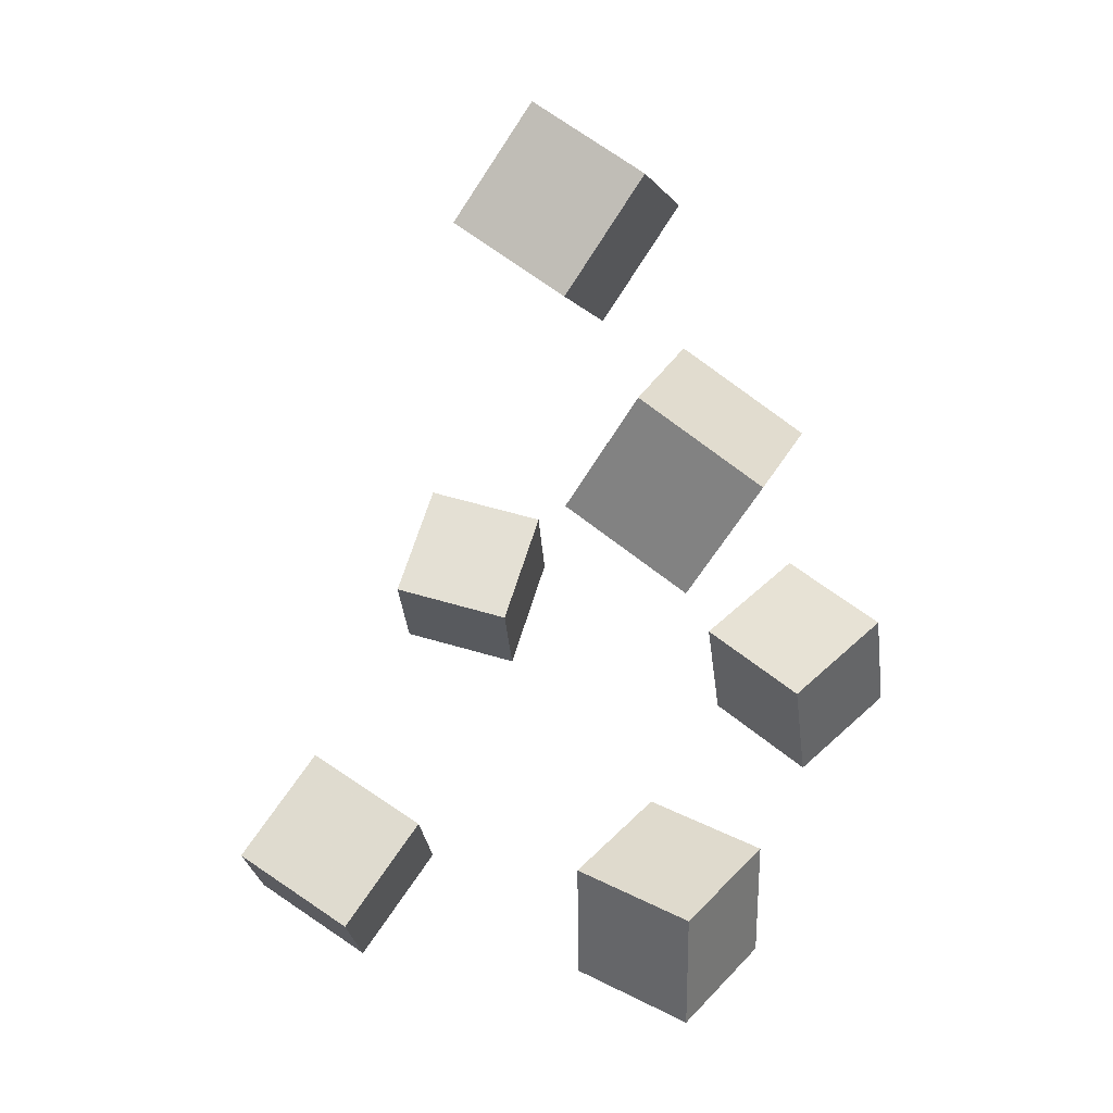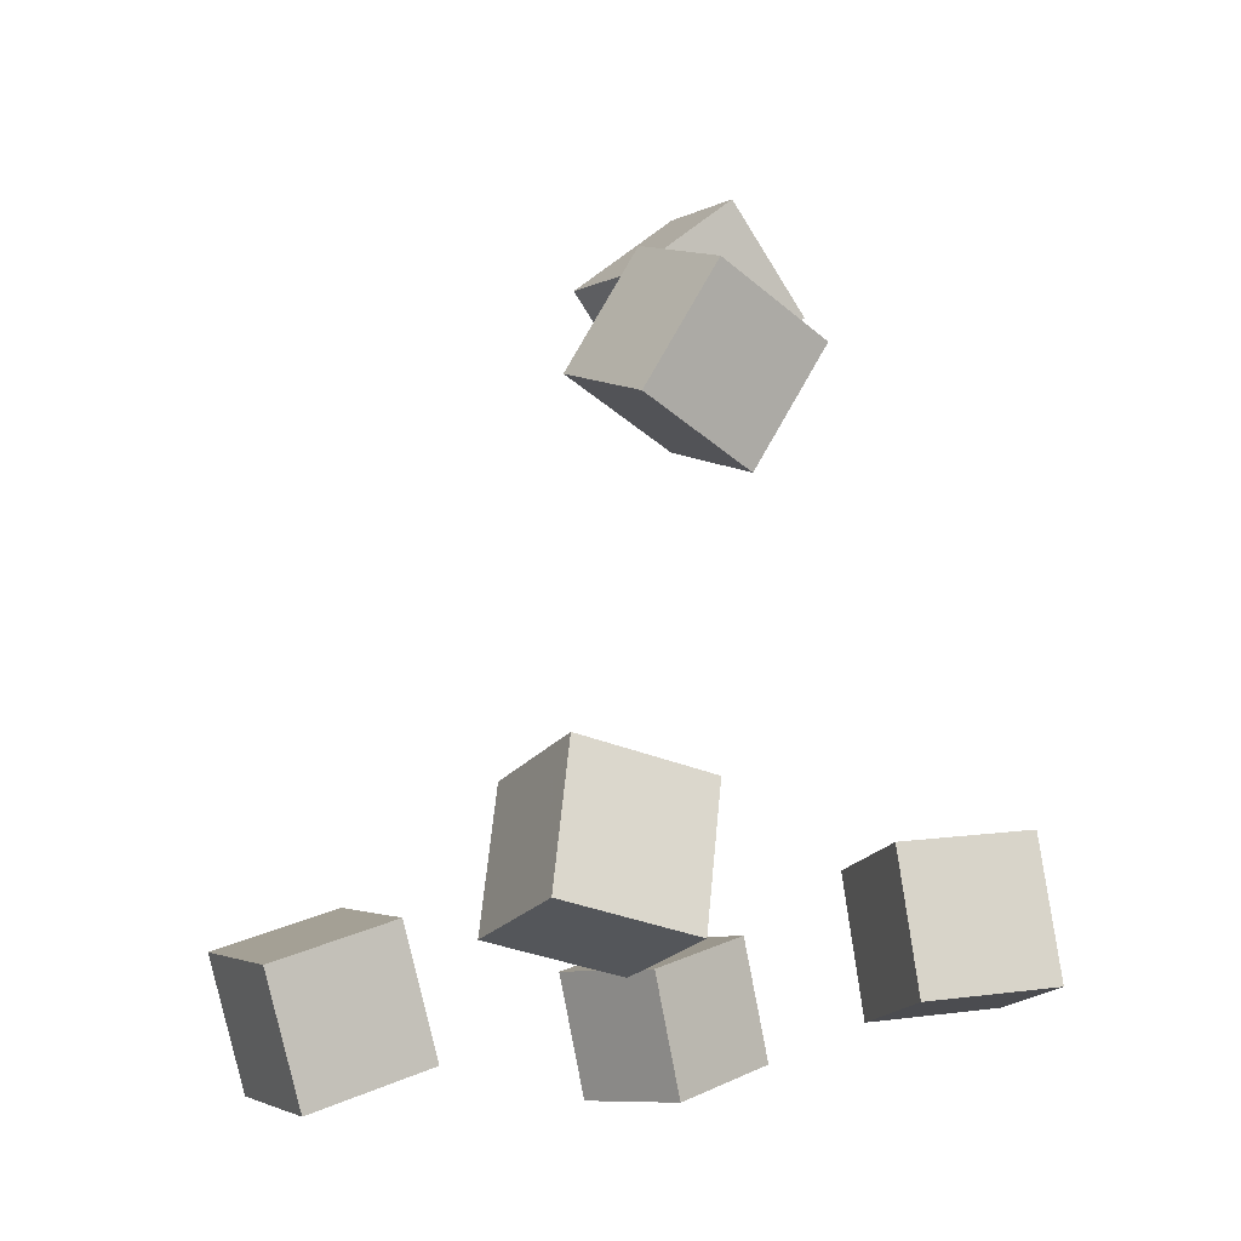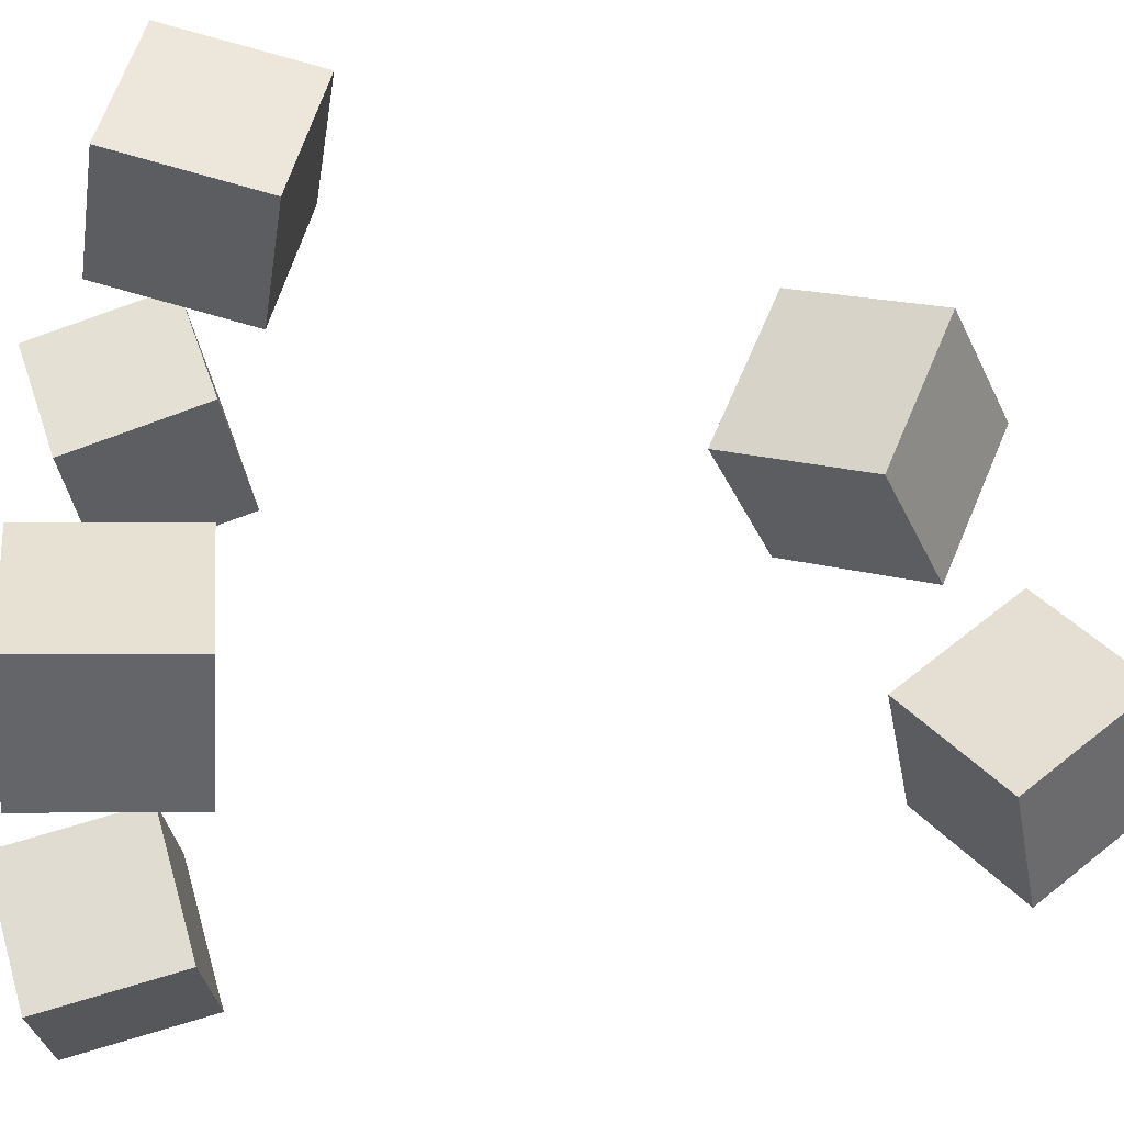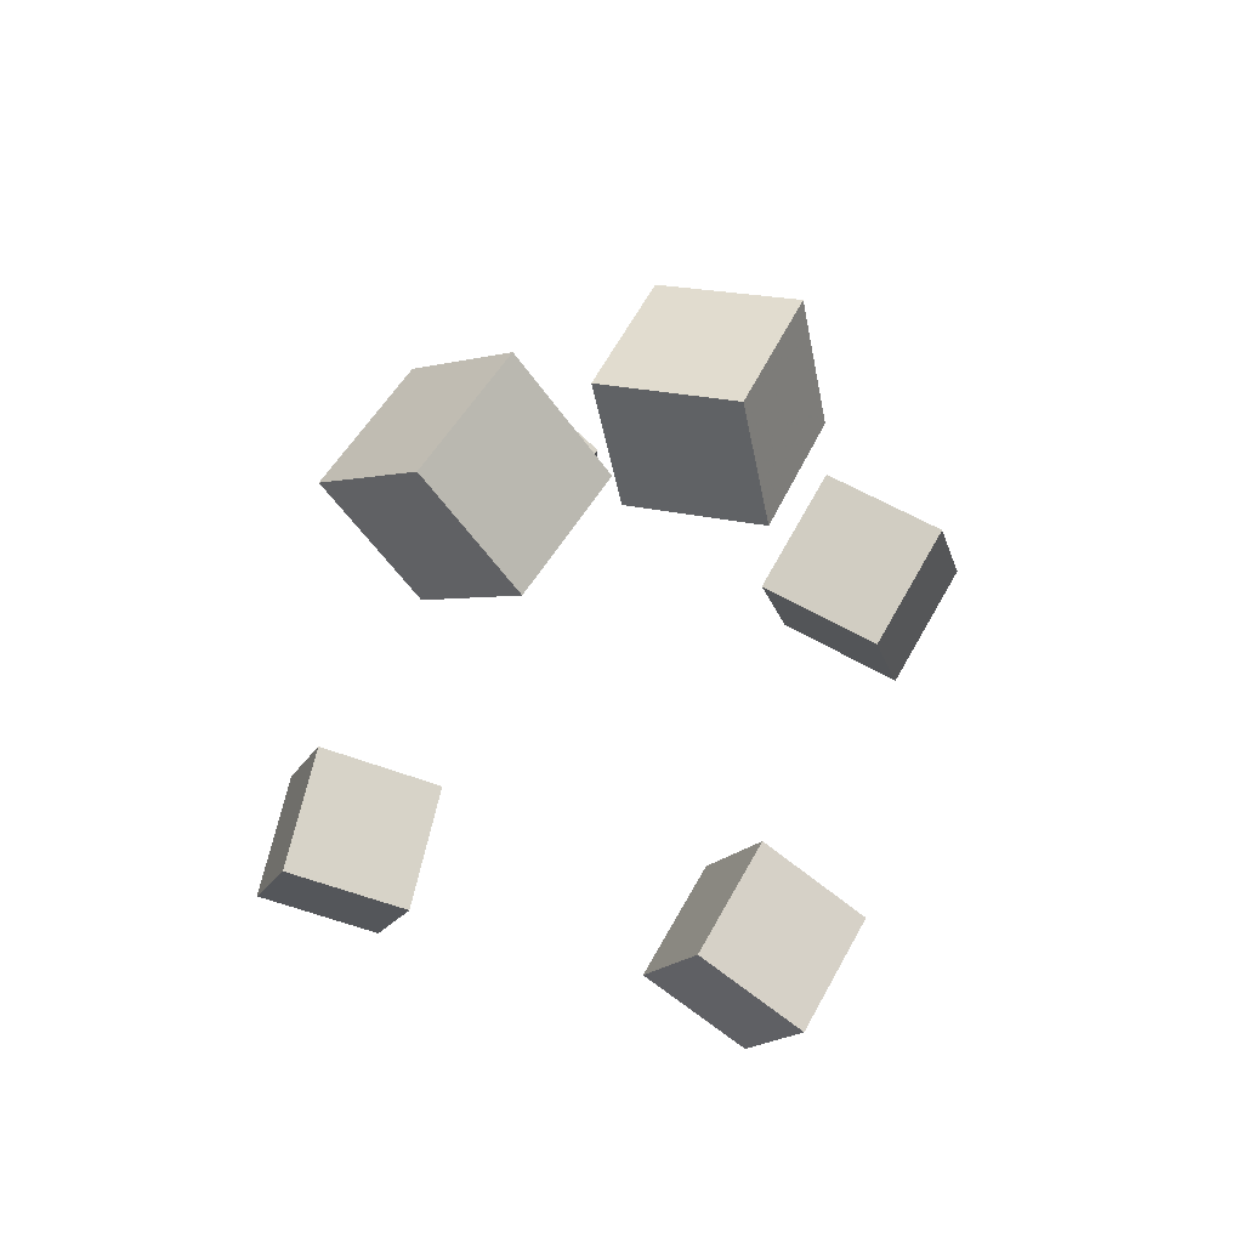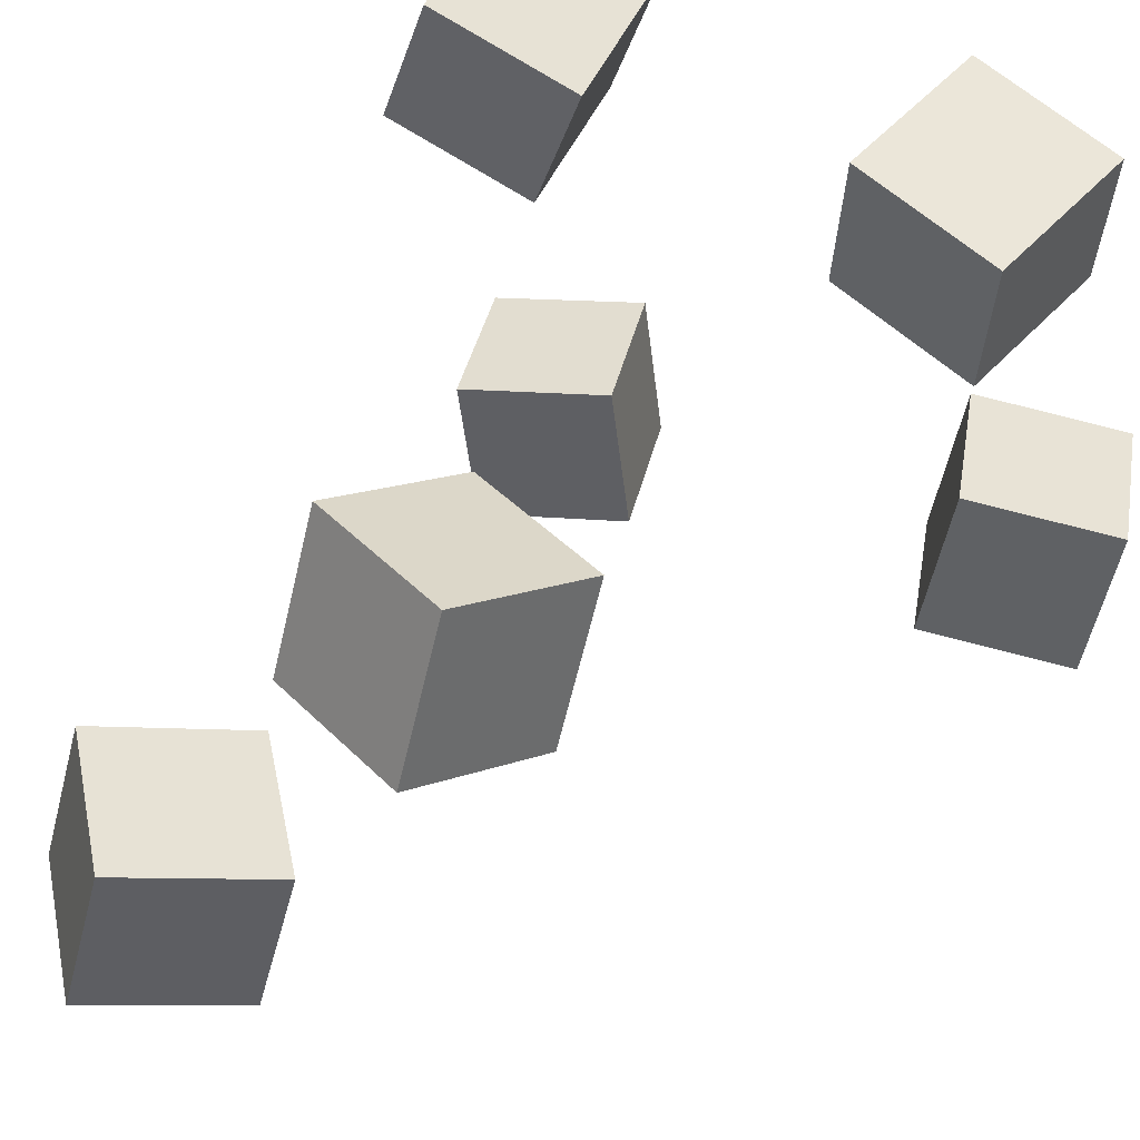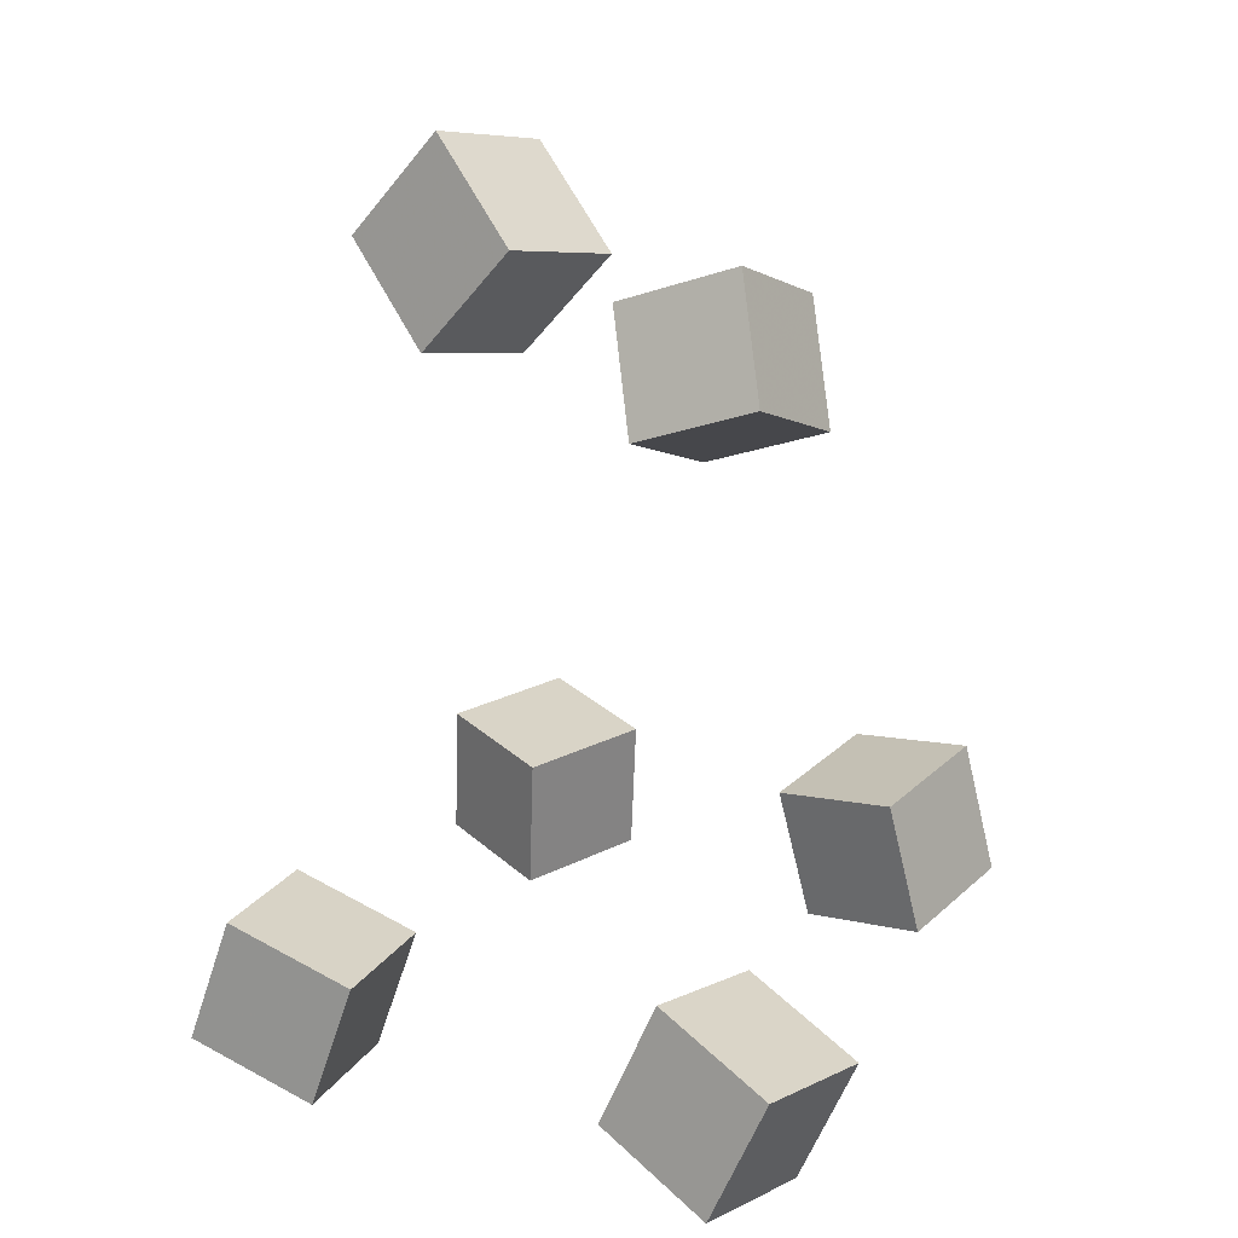
<metadata>
{"format":"obj","ext":"obj","renderer":"f3d","projection":"perspective","resolution":1024,"background":"white","views":[{"elev":46.3,"azim":-63.1,"up":"+Y"},{"elev":-13.2,"azim":-35.5,"up":"+Y"},{"elev":58.4,"azim":92.5,"up":"+Z"},{"elev":71.2,"azim":-157.5,"up":"+Y"},{"elev":46.6,"azim":-149.1,"up":"+Z"},{"elev":20.7,"azim":-148.3,"up":"+Y"}]}
</metadata>
<code>
v -0.1286 0.1423 0.05151
v -0.1344 0.09373 0.1736
v -0.08292 0.2538 0.09801
v -0.08871 0.2052 0.2201
v -0.005159 0.09678 0.03927
v -0.01095 0.04823 0.1613
v 0.04054 0.2083 0.08577
v 0.03475 0.1597 0.2078
f 1.0 7.0 5.0
f 1.0 3.0 7.0
f 1.0 4.0 3.0
f 1.0 2.0 4.0
f 3.0 8.0 7.0
f 3.0 4.0 8.0
f 5.0 7.0 8.0
f 5.0 8.0 6.0
f 1.0 5.0 6.0
f 1.0 6.0 2.0
f 2.0 6.0 8.0
f 2.0 8.0 4.0
v 0.1488 -0.397 0.1037
v 0.1049 -0.3902 0.2243
v 0.1361 -0.2669 0.09185
v 0.09221 -0.2601 0.2124
v 0.2675 -0.3815 0.1461
v 0.2236 -0.3748 0.2667
v 0.2548 -0.2514 0.1342
v 0.2109 -0.2447 0.2548
f 9.0 15.0 13.0
f 9.0 11.0 15.0
f 9.0 12.0 11.0
f 9.0 10.0 12.0
f 11.0 16.0 15.0
f 11.0 12.0 16.0
f 13.0 15.0 16.0
f 13.0 16.0 14.0
f 9.0 13.0 14.0
f 9.0 14.0 10.0
f 10.0 14.0 16.0
f 10.0 16.0 12.0
v 0.0924 0.2036 -0.1321
v 0.07132 0.1798 -0.01023
v 0.005042 0.3 -0.1285
v -0.01605 0.2763 -0.006552
v 0.1848 0.2861 -0.1001
v 0.1637 0.2623 0.02183
v 0.09746 0.3825 -0.09641
v 0.07637 0.3588 0.02551
f 17.0 23.0 21.0
f 17.0 19.0 23.0
f 17.0 20.0 19.0
f 17.0 18.0 20.0
f 19.0 24.0 23.0
f 19.0 20.0 24.0
f 21.0 23.0 24.0
f 21.0 24.0 22.0
f 17.0 21.0 22.0
f 17.0 22.0 18.0
f 18.0 22.0 24.0
f 18.0 24.0 20.0
v -0.2597 -0.3555 0.1335
v -0.2769 -0.3373 0.2583
v -0.2336 -0.2296 0.1187
v -0.2508 -0.2114 0.2435
v -0.1356 -0.3788 0.154
v -0.1528 -0.3606 0.2787
v -0.1095 -0.2529 0.1392
v -0.1267 -0.2347 0.264
f 25.0 31.0 29.0
f 25.0 27.0 31.0
f 25.0 28.0 27.0
f 25.0 26.0 28.0
f 27.0 32.0 31.0
f 27.0 28.0 32.0
f 29.0 31.0 32.0
f 29.0 32.0 30.0
f 25.0 29.0 30.0
f 25.0 30.0 26.0
f 26.0 30.0 32.0
f 26.0 32.0 28.0
v 0.1252 -0.4476 -0.28
v 0.1465 -0.4538 -0.1548
v 0.08677 -0.328 -0.2675
v 0.1081 -0.3342 -0.1423
v 0.2442 -0.4075 -0.2983
v 0.2655 -0.4137 -0.1731
v 0.2058 -0.2879 -0.2858
v 0.2271 -0.2941 -0.1606
f 33.0 39.0 37.0
f 33.0 35.0 39.0
f 33.0 36.0 35.0
f 33.0 34.0 36.0
f 35.0 40.0 39.0
f 35.0 36.0 40.0
f 37.0 39.0 40.0
f 37.0 40.0 38.0
f 33.0 37.0 38.0
f 33.0 38.0 34.0
f 34.0 38.0 40.0
f 34.0 40.0 36.0
v -0.2548 -0.4561 -0.2458
v -0.2697 -0.4785 -0.1158
v -0.3028 -0.3362 -0.2306
v -0.3177 -0.3586 -0.1006
v -0.1368 -0.4115 -0.2246
v -0.1517 -0.434 -0.09456
v -0.1848 -0.2916 -0.2094
v -0.1997 -0.3141 -0.0794
f 41.0 47.0 45.0
f 41.0 43.0 47.0
f 41.0 44.0 43.0
f 41.0 42.0 44.0
f 43.0 48.0 47.0
f 43.0 44.0 48.0
f 45.0 47.0 48.0
f 45.0 48.0 46.0
f 41.0 45.0 46.0
f 41.0 46.0 42.0
f 42.0 46.0 48.0
f 42.0 48.0 44.0

</code>
